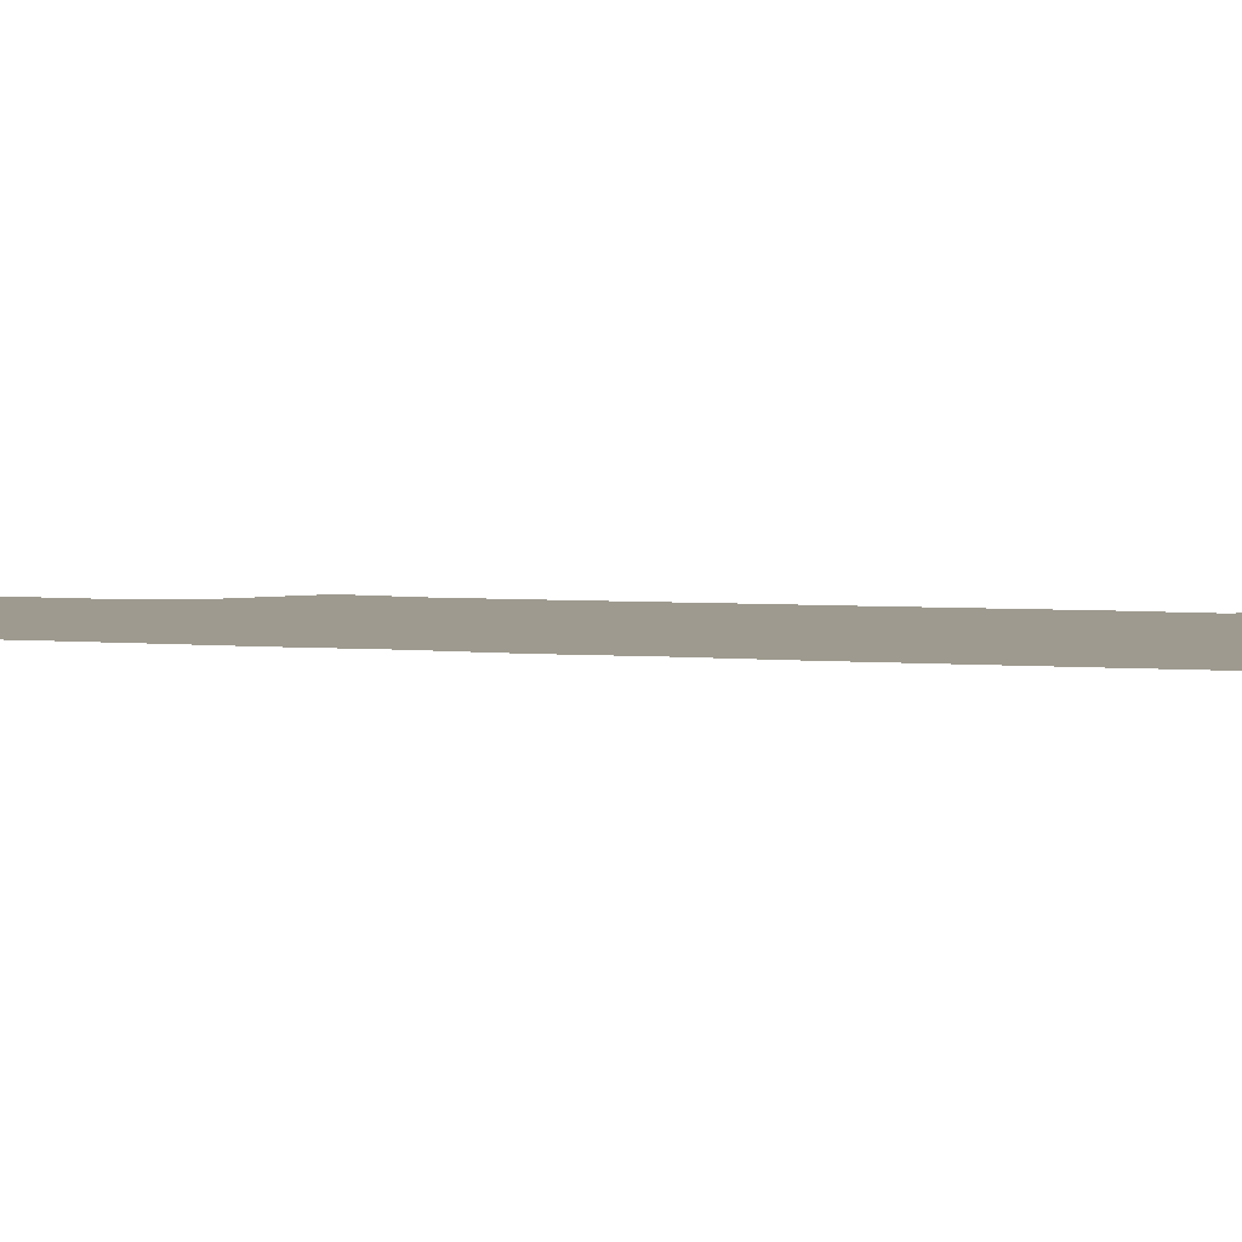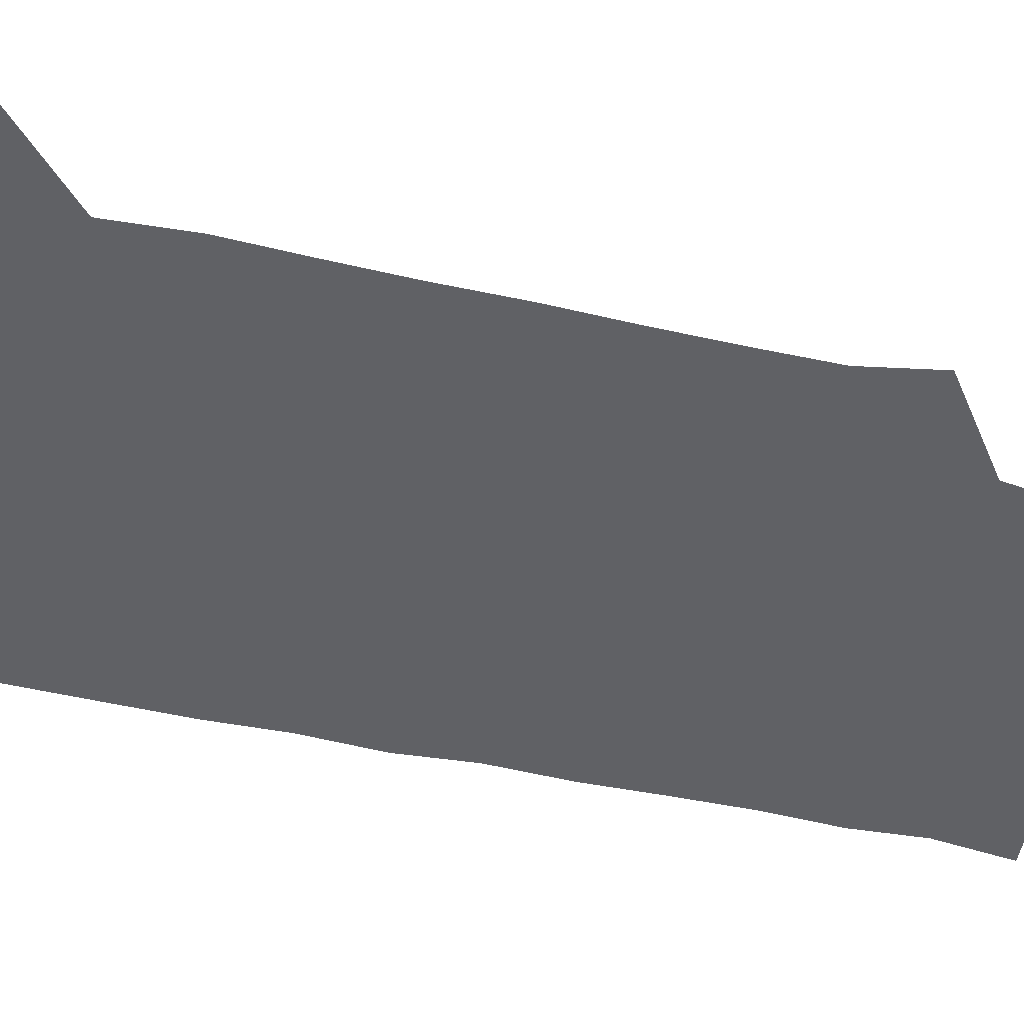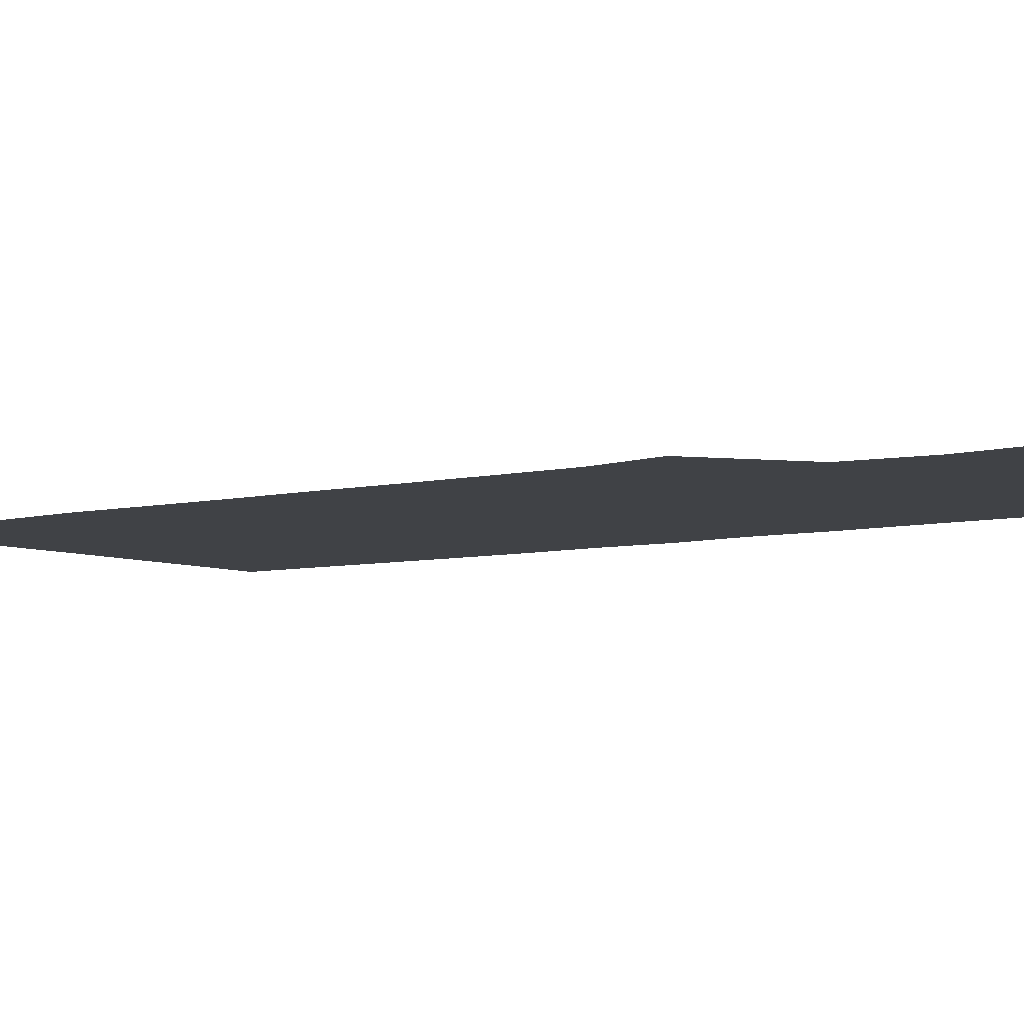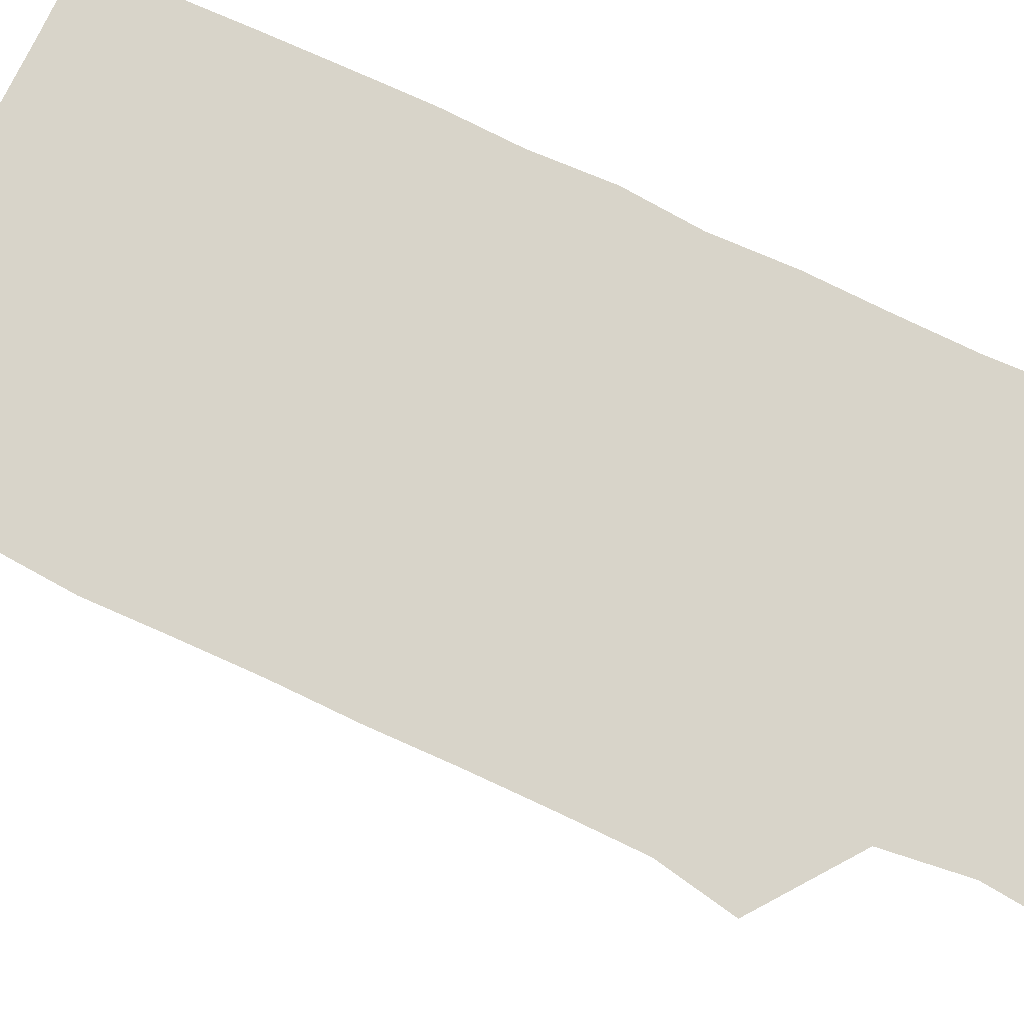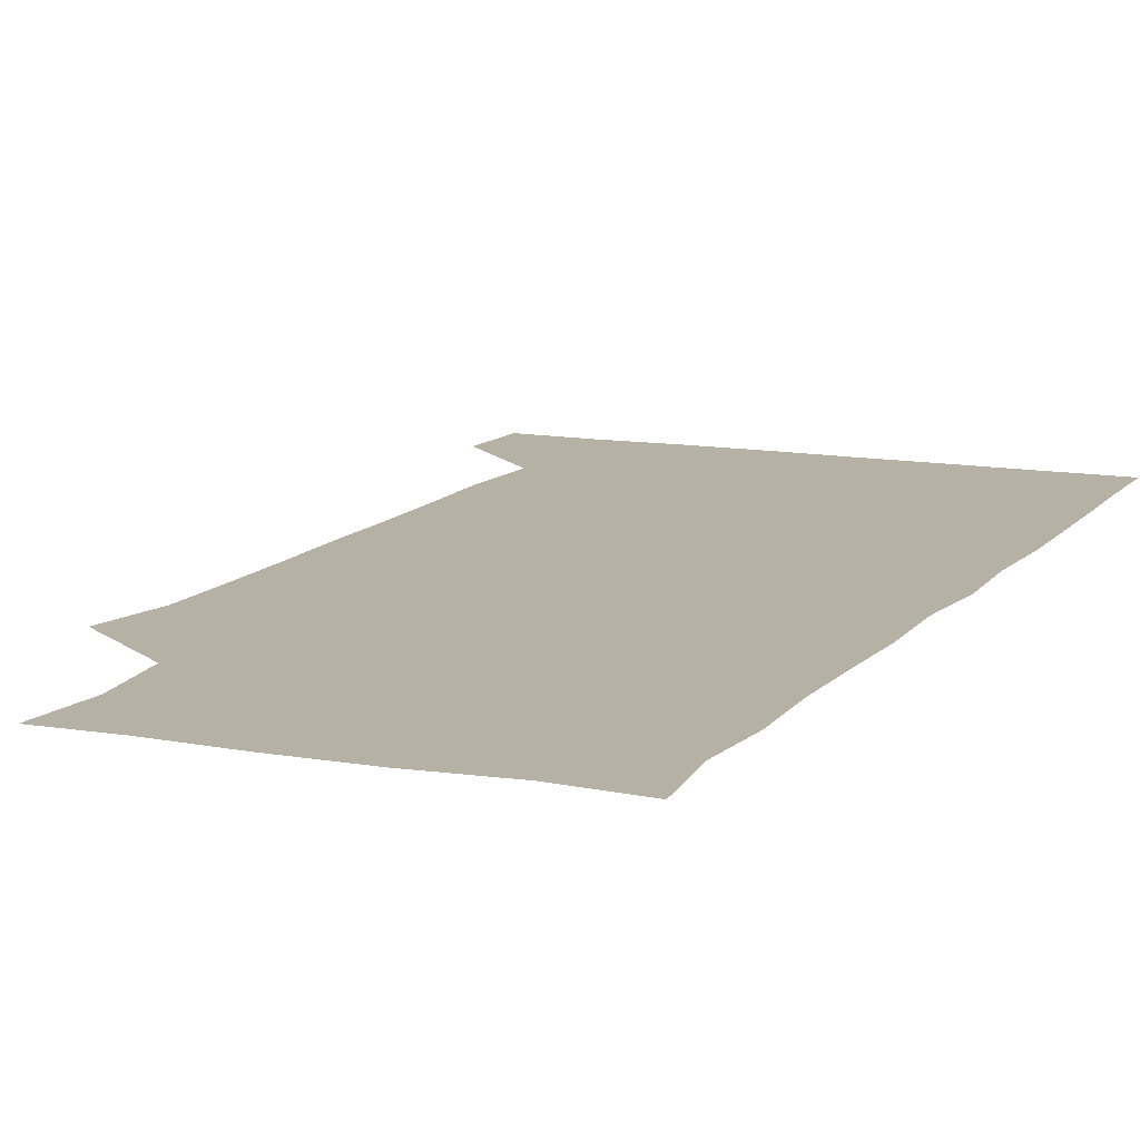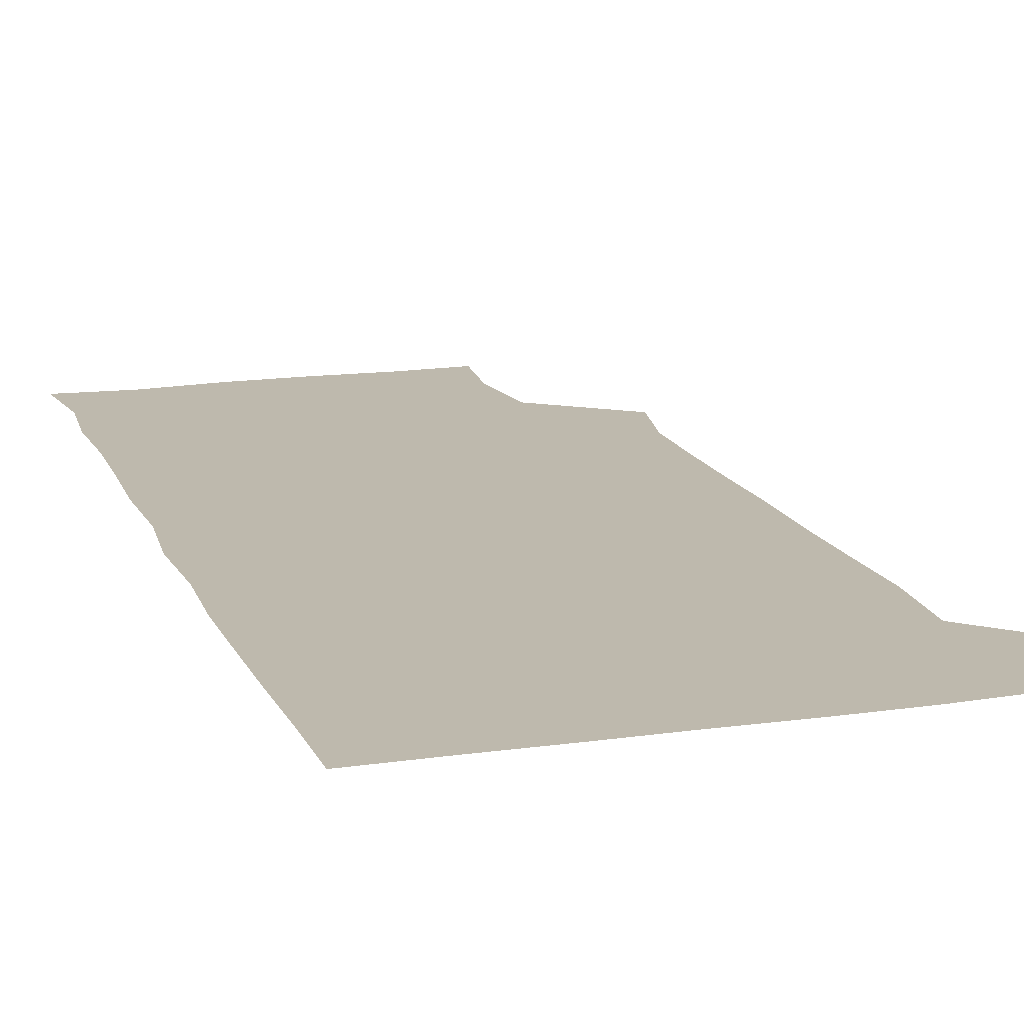
<metadata>
{"format":"obj","ext":"obj","renderer":"f3d","projection":"perspective","resolution":1024,"background":"white","views":[{"elev":3.8,"azim":108.0,"up":"+Z"},{"elev":-49.7,"azim":-103.9,"up":"+Z"},{"elev":-6.2,"azim":-53.3,"up":"+Z"},{"elev":75.6,"azim":-65.0,"up":"+Z"},{"elev":11.8,"azim":23.4,"up":"+Z"},{"elev":15.2,"azim":162.6,"up":"+Z"}]}
</metadata>
<code>
v 479.6 541.4 0
v 480.9 570.4 0
v 504.9 265.5 0
v 510.5 294.8 0
v 510.9 324.3 0
v 510.8 355.7 0
v 510.2 386.5 0
v 510.6 417.8 0
v 510.2 448.7 0
v 509.4 478.9 0
v 511.6 510.7 0
v 510.8 540.9 0
v 511.5 570 0
v 541.1 178 0
v 544 207.9 0
v 540.2 239.1 0
v 543.7 273 0
v 544.3 303.1 0
v 542.8 331.9 0
v 543.4 362.3 0
v 543.1 392.1 0
v 542.4 421.6 0
v 542.1 451.5 0
v 542.4 481.6 0
v 542.2 511.1 0
v 542.7 540.2 0
v 540.6 571.3 0
v 568.2 178.9 0
v 573 214.6 0
v 572.9 244.3 0
v 573 274.2 0
v 572.3 303 0
v 572.5 333.5 0
v 572.8 363.7 0
v 571.9 392.1 0
v 571.7 421.9 0
v 572.1 452.3 0
v 571.9 481.7 0
v 571.9 511.1 0
v 572.2 539.8 0
v 570.3 571.5 0
v 599.1 177.4 0
v 601.2 213.8 0
v 601.5 245.2 0
v 601.5 274.3 0
v 601.6 303.7 0
v 601.3 332.5 0
v 601.2 362.7 0
v 601.5 393.2 0
v 601.2 422.3 0
v 601.3 452.5 0
v 601.2 481.7 0
v 601.5 511.3 0
v 601.2 540.7 0
v 600.7 570.9 0
v 630.7 177.5 0
v 630.2 214.5 0
v 630.2 244.2 0
v 630.5 272.5 0
v 630.2 304.2 0
v 630.3 333.8 0
v 630.3 363.5 0
v 630.3 393 0
v 630.5 422.2 0
v 630.4 452.3 0
v 630.3 481.9 0
v 630.4 511.3 0
v 630.7 540.5 0
v 630.8 570.9 0
v 662.3 180.3 0
v 659.2 213.5 0
v 659.1 243 0
v 659.5 272.2 0
v 659.3 302.6 0
v 659.3 332.6 0
v 659.3 362.5 0
v 659.5 392.3 0
v 659.4 422.2 0
v 659.5 451.9 0
v 659.9 481.4 0
v 660.1 511.2 0
v 660.4 540.8 0
v 660.9 570.6 0
v 692 177.9 0
v 688.6 208.9 0
v 690.6 237 0
v 689.6 267.6 0
v 690.1 297.6 0
v 691 327.4 0
v 690.1 358.8 0
v 692.5 388.2 0
v 691.3 419.2 0
v 692.4 449.3 0
v 692.2 479.6 0
v 691.8 510 0
v 691.1 540.6 0
v 690.9 570.7 0
v 691 601 0
f 11 12 1
f 1 12 2
f 12 13 2
f 16 17 3
f 3 17 4
f 17 18 4
f 4 18 5
f 18 19 5
f 5 19 6
f 19 20 6
f 6 20 7
f 20 21 7
f 7 21 8
f 21 22 8
f 8 22 9
f 22 23 9
f 9 23 10
f 23 24 10
f 10 24 11
f 24 25 11
f 11 25 12
f 25 26 12
f 12 26 13
f 26 27 13
f 14 28 15
f 28 29 15
f 15 29 16
f 29 30 16
f 16 30 17
f 30 31 17
f 17 31 18
f 31 32 18
f 18 32 19
f 32 33 19
f 19 33 20
f 33 34 20
f 20 34 21
f 34 35 21
f 21 35 22
f 35 36 22
f 22 36 23
f 36 37 23
f 23 37 24
f 37 38 24
f 24 38 25
f 38 39 25
f 25 39 26
f 39 40 26
f 26 40 27
f 40 41 27
f 28 42 29
f 42 43 29
f 29 43 30
f 43 44 30
f 30 44 31
f 44 45 31
f 31 45 32
f 45 46 32
f 32 46 33
f 46 47 33
f 33 47 34
f 47 48 34
f 34 48 35
f 48 49 35
f 35 49 36
f 49 50 36
f 36 50 37
f 50 51 37
f 37 51 38
f 51 52 38
f 38 52 39
f 52 53 39
f 39 53 40
f 53 54 40
f 40 54 41
f 54 55 41
f 42 56 43
f 56 57 43
f 43 57 44
f 57 58 44
f 44 58 45
f 58 59 45
f 45 59 46
f 59 60 46
f 46 60 47
f 60 61 47
f 47 61 48
f 61 62 48
f 48 62 49
f 62 63 49
f 49 63 50
f 63 64 50
f 50 64 51
f 64 65 51
f 51 65 52
f 65 66 52
f 52 66 53
f 66 67 53
f 53 67 54
f 67 68 54
f 54 68 55
f 68 69 55
f 56 70 57
f 70 71 57
f 57 71 58
f 71 72 58
f 58 72 59
f 72 73 59
f 59 73 60
f 73 74 60
f 60 74 61
f 74 75 61
f 61 75 62
f 75 76 62
f 62 76 63
f 76 77 63
f 63 77 64
f 77 78 64
f 64 78 65
f 78 79 65
f 65 79 66
f 79 80 66
f 66 80 67
f 80 81 67
f 67 81 68
f 81 82 68
f 68 82 69
f 82 83 69
f 70 84 71
f 84 85 71
f 71 85 72
f 85 86 72
f 72 86 73
f 86 87 73
f 73 87 74
f 87 88 74
f 74 88 75
f 88 89 75
f 75 89 76
f 89 90 76
f 76 90 77
f 90 91 77
f 77 91 78
f 91 92 78
f 78 92 79
f 92 93 79
f 79 93 80
f 93 94 80
f 80 94 81
f 94 95 81
f 81 95 82
f 95 96 82
f 82 96 83
f 96 97 83

</code>
